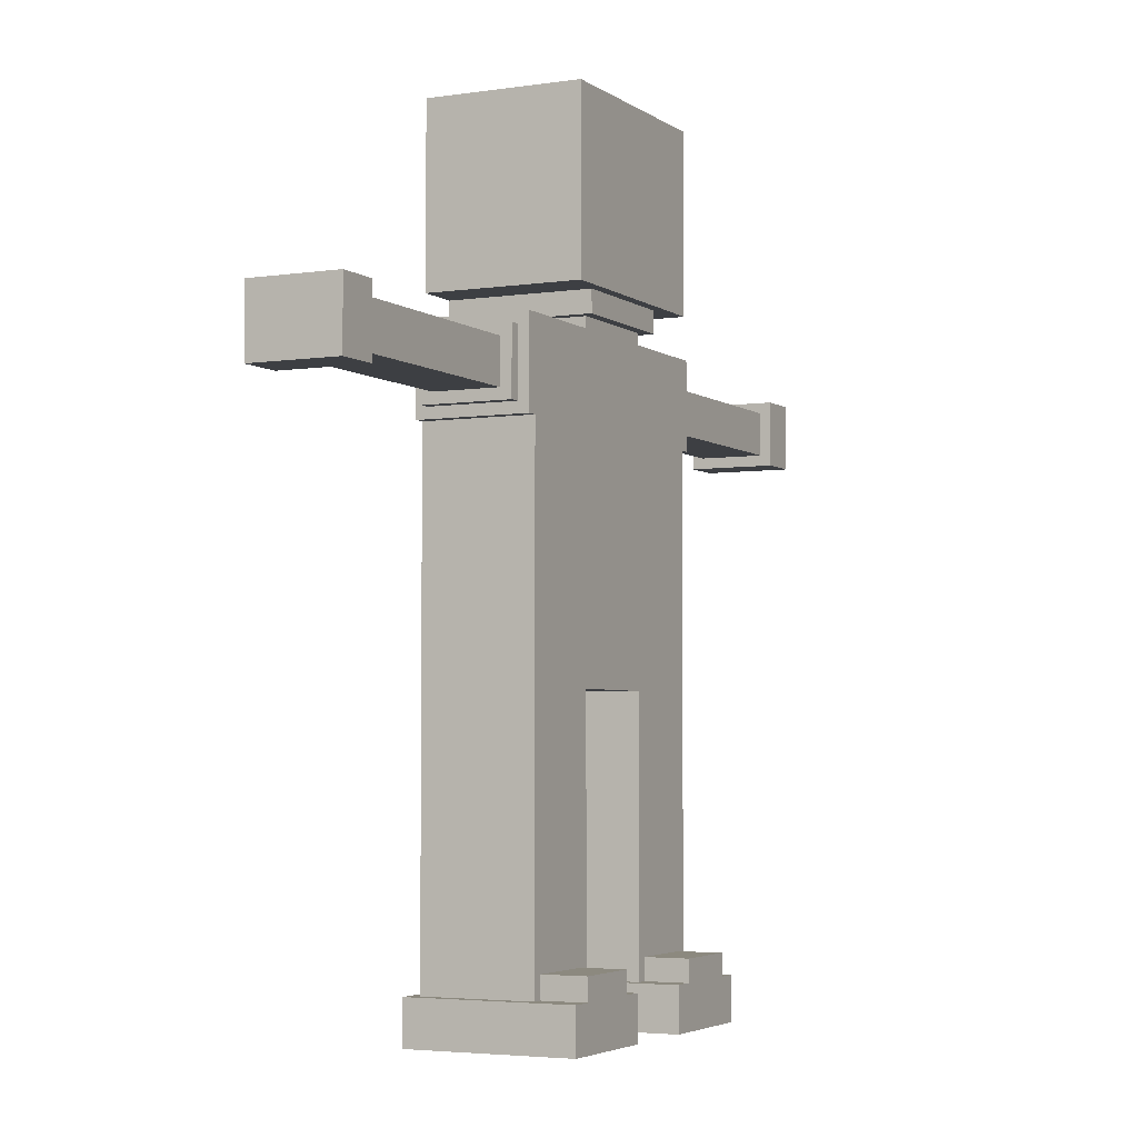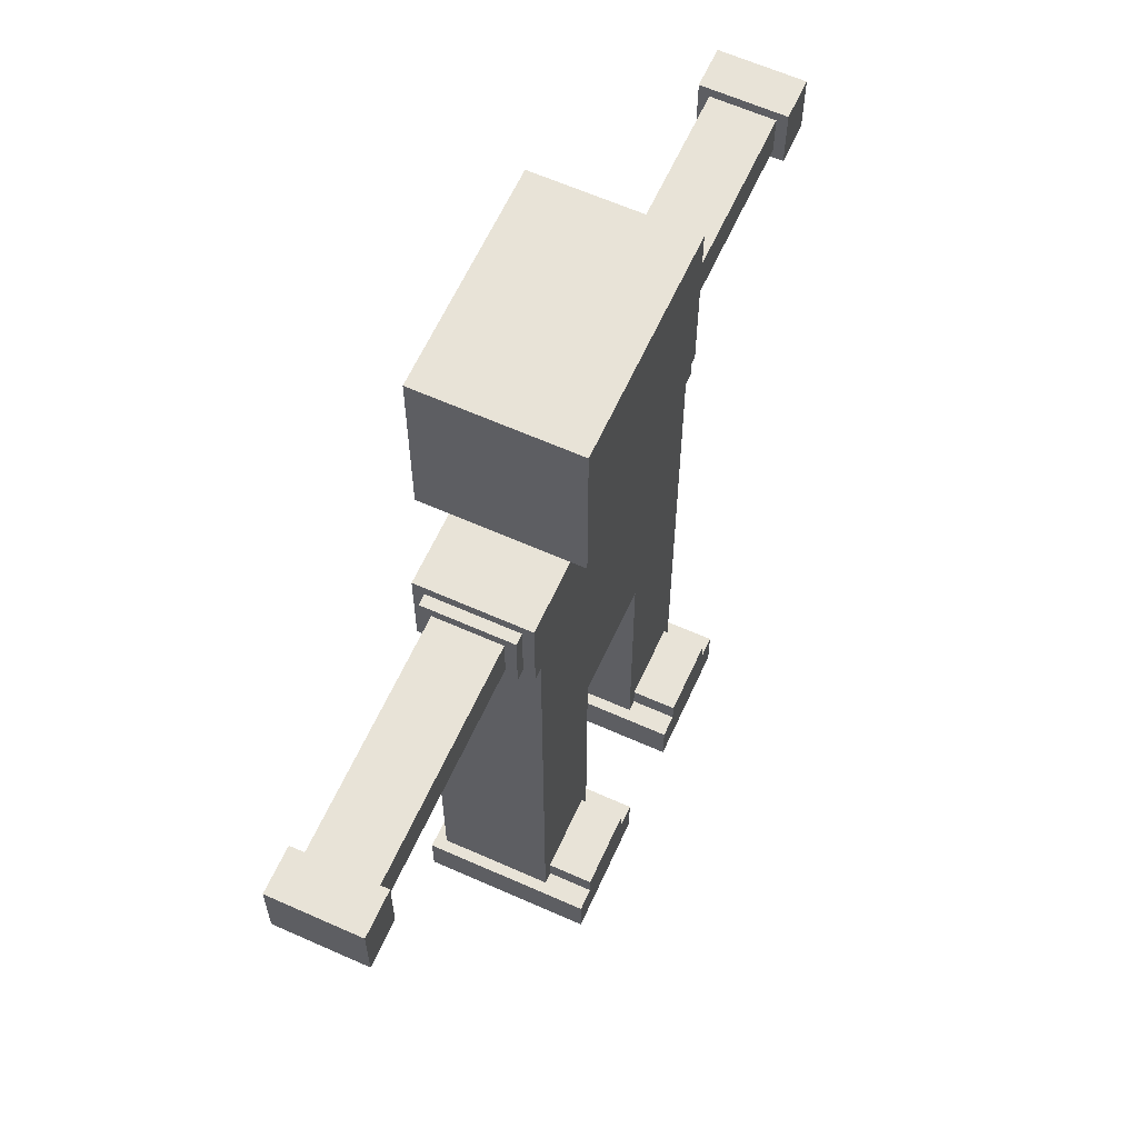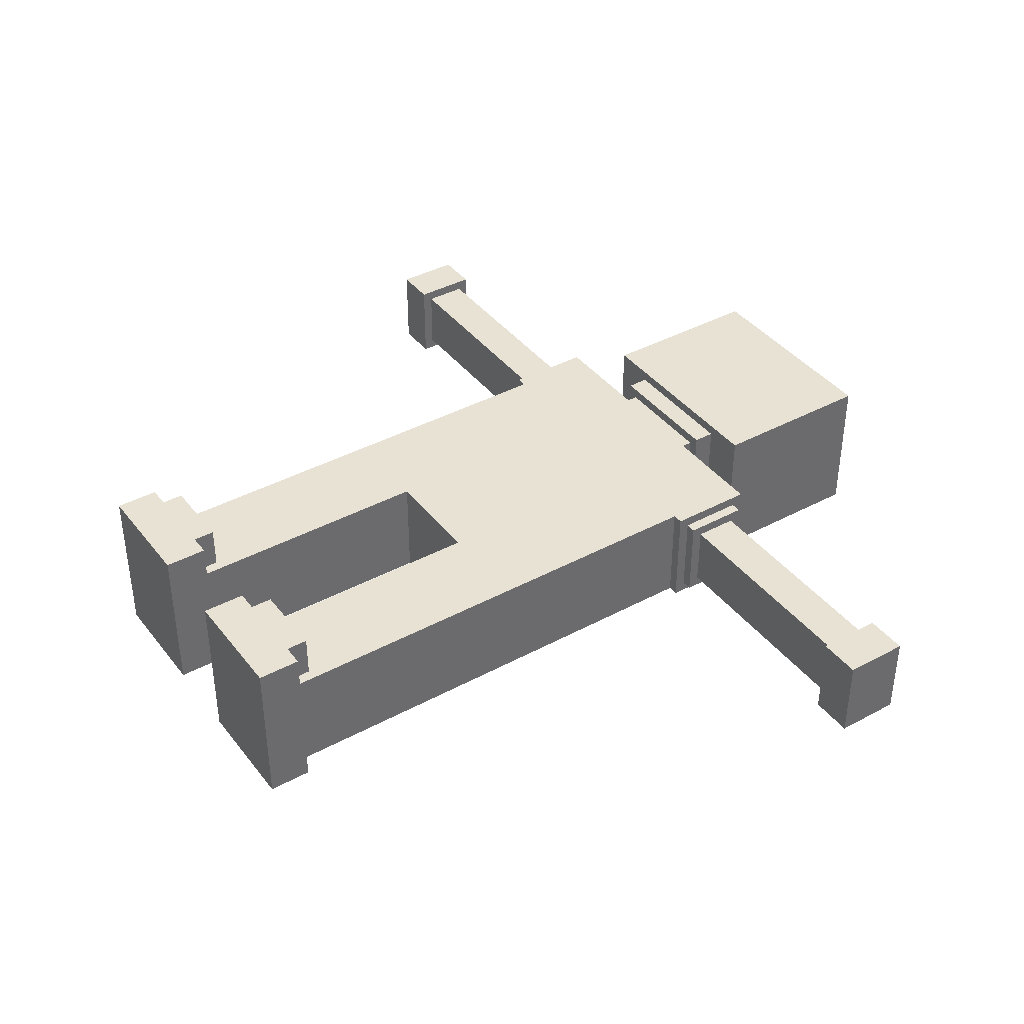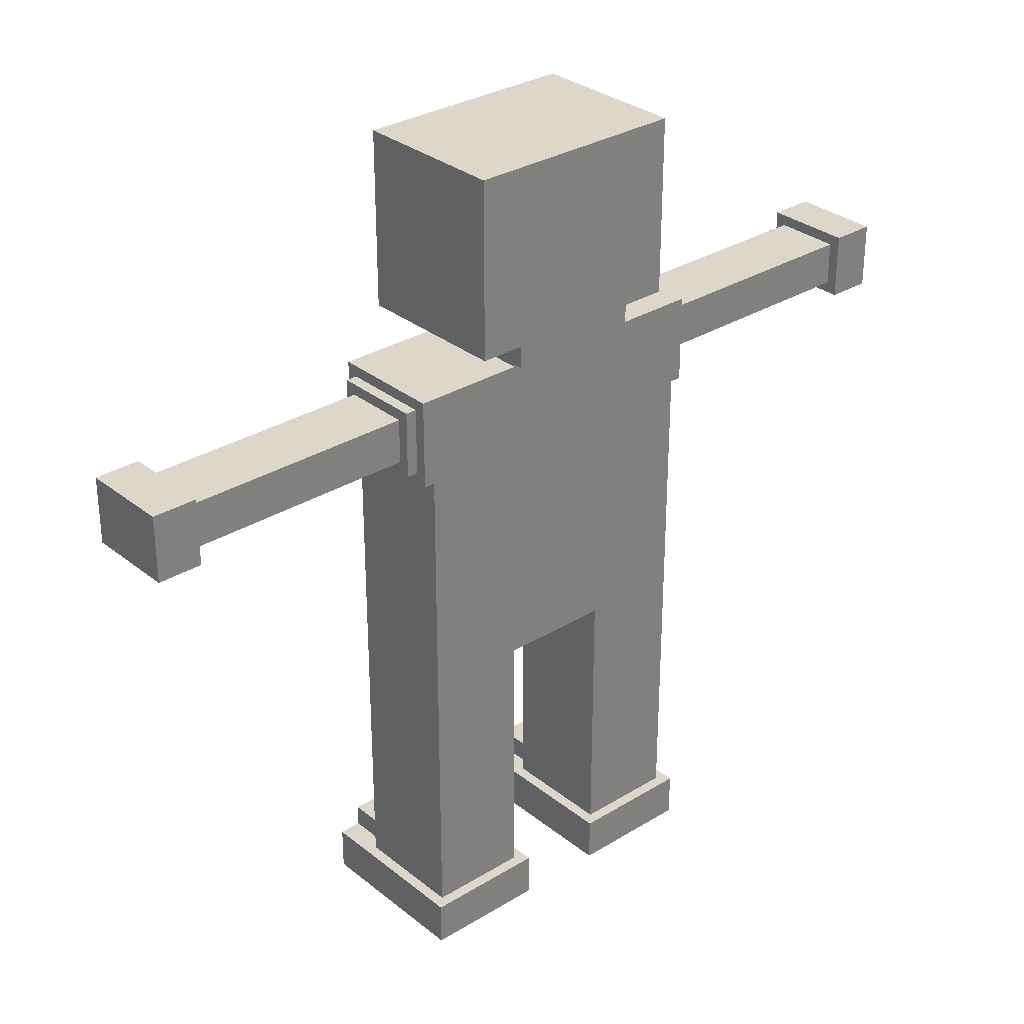
<metadata>
{"format":"obj","ext":"obj","renderer":"f3d","projection":"perspective","resolution":1024,"background":"white","views":[{"elev":-3.9,"azim":-63.7,"up":"+Y"},{"elev":62.2,"azim":-65.6,"up":"+Y"},{"elev":39.7,"azim":56.2,"up":"+Z"},{"elev":30.9,"azim":138.7,"up":"+Y"}]}
</metadata>
<code>
g player colourt
v -41 50 -2
v -41 50 -10
v -41 56 -2
v -41 56 -10
v -16 50 -2
v -16 50 -10
v -16 51 -3
v -16 51 -9
v -16 55 -3
v -16 55 -9
v -16 56 -2
v -16 56 -10
v -15 0 3
v -15 0 -12
v -15 4 3
v -15 4 -12
v -15 49 -1
v -15 49 -11
v -15 50 -2
v -15 50 -10
v -15 56 -2
v -15 56 -10
v -15 57 -1
v -15 57 -11
v -14 4 -1
v -14 4 -11
v -14 41 -1
v -14 41 -11
v -14 49 -1
v -14 49 -11
v -13 4 3
v -13 4 -1
v -13 6 3
v -13 6 -1
v -10 60 1
v -10 60 -13
v -10 69 1
v -10 69 -13
v -10 76 1
v -10 76 -13
v -6 58 -0
v -6 58 -13
v -6 60 -0
v -6 60 -13
v -5 57 -1
v -5 57 -10
v -5 57 -11
v -5 58 -1
v -5 58 -11
v 4 0 3
v 4 0 -12
v 4 4 3
v 4 4 -12
v 5 4 -1
v 5 4 -11
v 5 28 -1
v 5 28 -11
v 6 4 3
v 6 4 -1
v 6 6 3
v 6 6 -1
v 37 50 -2
v 37 50 -10
v 37 51 -3
v 37 51 -9
v 37 55 -3
v 37 55 -9
v 37 56 -2
v 37 56 -10
v -37 50 -2
v -37 50 -10
v -37 51 -3
v -37 51 -9
v -37 55 -3
v -37 55 -9
v -37 56 -2
v -37 56 -10
v -6 4 3
v -6 4 -1
v -6 6 3
v -6 6 -1
v -5 4 -1
v -5 4 -11
v -5 28 -1
v -5 28 -11
v -4 0 3
v -4 0 -12
v -4 4 3
v -4 4 -12
v 5 57 -1
v 5 57 -10
v 5 57 -11
v 5 58 -1
v 5 58 -11
v 6 58 -0
v 6 58 -13
v 6 60 -0
v 6 60 -13
v 10 60 1
v 10 60 -13
v 10 69 1
v 10 69 -13
v 10 76 1
v 10 76 -13
v 13 4 3
v 13 4 -1
v 13 6 3
v 13 6 -1
v 14 4 -1
v 14 4 -11
v 14 41 -1
v 14 41 -11
v 14 49 -1
v 14 49 -11
v 15 0 3
v 15 0 -12
v 15 4 3
v 15 4 -12
v 15 49 -1
v 15 49 -11
v 15 50 -2
v 15 50 -10
v 15 56 -2
v 15 56 -10
v 15 57 -1
v 15 57 -11
v 16 50 -2
v 16 50 -10
v 16 51 -3
v 16 51 -9
v 16 55 -3
v 16 55 -9
v 16 56 -2
v 16 56 -10
v 41 50 -2
v 41 50 -10
v 41 56 -2
v 41 56 -10
v -15 0 3
v -15 4 3
v -13 4 3
v -13 6 3
v -6 4 3
v -6 6 3
v -4 0 3
v -4 4 3
v 4 0 3
v 4 4 3
v 6 4 3
v 6 6 3
v 13 4 3
v 13 6 3
v 15 0 3
v 15 4 3
v -10 60 1
v -10 69 1
v -10 76 1
v -8 69 1
v -8 71 1
v -7 64 1
v -7 70 1
v -7 71 1
v -7 72 1
v -4 64 1
v -4 70 1
v -2 64 1
v -2 70 1
v -2 72 1
v 2 64 1
v 2 70 1
v 2 72 1
v 4 64 1
v 4 70 1
v 7 64 1
v 7 70 1
v 7 71 1
v 7 72 1
v 8 69 1
v 8 71 1
v 10 60 1
v 10 69 1
v 10 76 1
v -6 58 -0
v -6 60 -0
v 6 58 -0
v 6 60 -0
v -15 49 -1
v -15 57 -1
v -14 4 -1
v -14 41 -1
v -14 49 -1
v -13 4 -1
v -13 6 -1
v -11 49 -1
v -11 52 -1
v -10 41 -1
v -10 48 -1
v -10 49 -1
v -10 52 -1
v -10 53 -1
v -10 57 -1
v -9 50 -1
v -9 51 -1
v -8 50 -1
v -8 51 -1
v -7 48 -1
v -7 49 -1
v -7 52 -1
v -7 53 -1
v -6 4 -1
v -6 6 -1
v -6 41 -1
v -6 49 -1
v -6 52 -1
v -6 56 -1
v -6 57 -1
v -5 4 -1
v -5 28 -1
v -5 57 -1
v -5 58 -1
v 5 4 -1
v 5 28 -1
v 5 57 -1
v 5 58 -1
v 6 4 -1
v 6 6 -1
v 6 41 -1
v 6 51 -1
v 6 54 -1
v 6 56 -1
v 6 57 -1
v 7 50 -1
v 7 51 -1
v 7 54 -1
v 7 55 -1
v 8 52 -1
v 8 53 -1
v 9 52 -1
v 9 53 -1
v 10 41 -1
v 10 50 -1
v 10 51 -1
v 10 54 -1
v 10 55 -1
v 10 57 -1
v 11 51 -1
v 11 54 -1
v 13 4 -1
v 13 6 -1
v 14 4 -1
v 14 41 -1
v 14 49 -1
v 15 49 -1
v 15 57 -1
v -41 50 -2
v -41 56 -2
v -37 50 -2
v -37 56 -2
v -16 50 -2
v -16 56 -2
v -15 50 -2
v -15 56 -2
v 15 50 -2
v 15 56 -2
v 16 50 -2
v 16 56 -2
v 37 50 -2
v 37 56 -2
v 41 50 -2
v 41 56 -2
v -37 51 -3
v -37 55 -3
v -16 51 -3
v -16 55 -3
v 16 51 -3
v 16 55 -3
v 37 51 -3
v 37 55 -3
v -37 51 -9
v -37 55 -9
v -16 51 -9
v -16 55 -9
v 16 51 -9
v 16 55 -9
v 37 51 -9
v 37 55 -9
v -41 50 -10
v -41 56 -10
v -37 50 -10
v -37 56 -10
v -16 50 -10
v -16 56 -10
v -15 50 -10
v -15 56 -10
v 15 50 -10
v 15 56 -10
v 16 50 -10
v 16 56 -10
v 37 50 -10
v 37 56 -10
v 41 50 -10
v 41 56 -10
v -15 49 -11
v -15 57 -11
v -14 4 -11
v -14 41 -11
v -14 49 -11
v -13 4 -11
v -13 6 -11
v -11 41 -11
v -11 57 -11
v -6 4 -11
v -6 6 -11
v -6 41 -11
v -6 56 -11
v -5 4 -11
v -5 28 -11
v -5 57 -11
v -5 58 -11
v 5 4 -11
v 5 28 -11
v 5 50 -11
v 5 53 -11
v 5 57 -11
v 5 58 -11
v 6 4 -11
v 6 6 -11
v 6 41 -11
v 6 50 -11
v 6 53 -11
v 6 56 -11
v 10 41 -11
v 10 57 -11
v 13 4 -11
v 13 6 -11
v 14 4 -11
v 14 41 -11
v 14 49 -11
v 15 49 -11
v 15 57 -11
v -15 0 -12
v -15 4 -12
v -4 0 -12
v -4 4 -12
v 4 0 -12
v 4 4 -12
v 15 0 -12
v 15 4 -12
v -10 60 -13
v -10 69 -13
v -10 76 -13
v -7 67 -13
v -7 69 -13
v -6 58 -13
v -6 60 -13
v -3 66 -13
v -3 67 -13
v 3 66 -13
v 3 67 -13
v 6 58 -13
v 6 60 -13
v 7 67 -13
v 7 69 -13
v 10 60 -13
v 10 69 -13
v 10 76 -13
v -15 0 3
v -4 0 3
v 4 0 3
v 15 0 3
v -14 0 2
v -5 0 2
v 5 0 2
v 14 0 2
v -14 0 -11
v -5 0 -11
v 5 0 -11
v 14 0 -11
v -15 0 -12
v -4 0 -12
v 4 0 -12
v 15 0 -12
v -5 28 -1
v 5 28 -1
v -5 28 -11
v 5 28 -11
v -15 49 -1
v -14 49 -1
v 14 49 -1
v 15 49 -1
v -15 49 -11
v -14 49 -11
v 14 49 -11
v 15 49 -11
v -41 50 -2
v -37 50 -2
v -16 50 -2
v -15 50 -2
v 15 50 -2
v 16 50 -2
v 37 50 -2
v 41 50 -2
v -41 50 -10
v -37 50 -10
v -16 50 -10
v -15 50 -10
v 15 50 -10
v 16 50 -10
v 37 50 -10
v 41 50 -10
v -37 51 -3
v -16 51 -3
v 16 51 -3
v 37 51 -3
v -37 51 -9
v -16 51 -9
v 16 51 -9
v 37 51 -9
v -6 58 -0
v 6 58 -0
v -5 58 -1
v 5 58 -1
v -5 58 -11
v 5 58 -11
v -6 58 -13
v 6 58 -13
v -10 60 1
v 10 60 1
v -6 60 -0
v 6 60 -0
v -10 60 -13
v -6 60 -13
v 6 60 -13
v 10 60 -13
v -15 4 3
v -13 4 3
v -6 4 3
v -4 4 3
v 4 4 3
v 6 4 3
v 13 4 3
v 15 4 3
v -14 4 -1
v -13 4 -1
v -6 4 -1
v -5 4 -1
v 5 4 -1
v 6 4 -1
v 13 4 -1
v 14 4 -1
v -14 4 -11
v -13 4 -11
v -6 4 -11
v -5 4 -11
v 5 4 -11
v 6 4 -11
v 13 4 -11
v 14 4 -11
v -15 4 -12
v -4 4 -12
v 4 4 -12
v 15 4 -12
v -13 6 3
v -6 6 3
v 6 6 3
v 13 6 3
v -13 6 -1
v -6 6 -1
v 6 6 -1
v 13 6 -1
v -37 55 -3
v -16 55 -3
v 16 55 -3
v 37 55 -3
v -37 55 -9
v -16 55 -9
v 16 55 -9
v 37 55 -9
v -41 56 -2
v -37 56 -2
v -16 56 -2
v -15 56 -2
v 15 56 -2
v 16 56 -2
v 37 56 -2
v 41 56 -2
v -41 56 -10
v -37 56 -10
v -16 56 -10
v -15 56 -10
v 15 56 -10
v 16 56 -10
v 37 56 -10
v 41 56 -10
v -15 57 -1
v -10 57 -1
v -6 57 -1
v -5 57 -1
v 5 57 -1
v 6 57 -1
v 10 57 -1
v 15 57 -1
v -11 57 -2
v -10 57 -2
v -6 57 -10
v -5 57 -10
v 5 57 -10
v 6 57 -10
v -15 57 -11
v -11 57 -11
v -5 57 -11
v 5 57 -11
v 10 57 -11
v 15 57 -11
v -10 76 1
v 10 76 1
v -10 76 -13
v 10 76 -13
f 3 2 1
f 4 2 3
f 7 6 5
f 8 6 7
f 9 7 5
f 10 6 8
f 11 9 5
f 11 10 9
f 12 6 10
f 12 10 11
f 15 14 13
f 16 14 15
f 19 18 17
f 20 18 19
f 21 19 17
f 22 18 20
f 23 21 17
f 23 22 21
f 24 18 22
f 24 22 23
f 27 26 25
f 28 26 27
f 29 28 27
f 30 28 29
f 33 32 31
f 34 32 33
f 37 36 35
f 38 36 37
f 39 38 37
f 40 38 39
f 43 42 41
f 44 42 43
f 48 46 45
f 48 47 46
f 49 47 48
f 52 51 50
f 53 51 52
f 56 55 54
f 57 55 56
f 60 59 58
f 61 59 60
f 64 63 62
f 65 63 64
f 66 64 62
f 67 63 65
f 68 66 62
f 68 67 66
f 69 63 67
f 69 67 68
f 70 71 72
f 72 71 73
f 70 72 74
f 73 71 75
f 70 74 76
f 74 75 76
f 75 71 77
f 76 75 77
f 78 79 80
f 80 79 81
f 82 83 84
f 84 83 85
f 86 87 88
f 88 87 89
f 90 91 93
f 91 92 93
f 93 92 94
f 95 96 97
f 97 96 98
f 99 100 101
f 101 100 102
f 101 102 103
f 103 102 104
f 105 106 107
f 107 106 108
f 109 110 111
f 111 110 112
f 111 112 113
f 113 112 114
f 115 116 117
f 117 116 118
f 119 120 121
f 121 120 122
f 119 121 123
f 122 120 124
f 119 123 125
f 123 124 125
f 124 120 126
f 125 124 126
f 127 128 129
f 129 128 130
f 127 129 131
f 130 128 132
f 127 131 133
f 131 132 133
f 132 128 134
f 133 132 134
f 135 136 137
f 137 136 138
f 141 140 139
f 143 141 139
f 143 142 141
f 144 142 143
f 145 143 139
f 146 143 145
f 149 148 147
f 151 149 147
f 151 150 149
f 152 150 151
f 153 151 147
f 154 151 153
f 158 156 155
f 158 157 156
f 159 157 158
f 160 158 155
f 160 159 158
f 161 159 160
f 162 157 159
f 162 159 161
f 163 157 162
f 164 161 160
f 164 160 155
f 165 163 162
f 165 161 164
f 165 162 161
f 166 164 155
f 166 165 164
f 167 163 165
f 167 165 166
f 168 157 163
f 168 163 167
f 169 167 166
f 169 166 155
f 169 168 167
f 170 168 169
f 171 157 168
f 171 168 170
f 172 170 169
f 172 169 155
f 173 171 170
f 173 170 172
f 174 172 155
f 174 173 172
f 175 171 173
f 175 173 174
f 176 171 175
f 177 157 171
f 177 171 176
f 178 176 175
f 178 175 174
f 179 177 176
f 179 176 178
f 180 174 155
f 180 178 174
f 181 179 178
f 181 178 180
f 182 157 177
f 182 179 181
f 182 177 179
f 185 184 183
f 186 184 185
f 191 188 187
f 192 190 189
f 193 190 192
f 194 191 190
f 194 188 191
f 195 188 194
f 196 190 193
f 196 194 190
f 197 194 196
f 198 195 194
f 198 194 197
f 199 188 195
f 199 195 198
f 200 188 199
f 201 188 200
f 202 198 197
f 202 199 198
f 202 200 199
f 203 200 202
f 204 202 197
f 204 203 202
f 205 200 203
f 205 203 204
f 206 197 196
f 206 204 197
f 206 205 204
f 207 205 206
f 208 200 205
f 208 205 207
f 209 201 200
f 209 200 208
f 211 207 206
f 211 196 193
f 211 206 196
f 212 207 211
f 213 208 207
f 213 207 212
f 214 209 208
f 214 208 213
f 215 201 209
f 215 209 214
f 216 201 215
f 217 212 211
f 217 211 210
f 218 212 217
f 219 216 215
f 222 212 218
f 223 219 215
f 223 220 219
f 224 220 223
f 225 222 221
f 226 222 225
f 227 214 213
f 227 222 226
f 227 213 212
f 227 212 222
f 227 215 214
f 228 215 227
f 229 215 228
f 230 223 215
f 230 215 229
f 231 223 230
f 232 227 226
f 232 228 227
f 233 229 228
f 233 228 232
f 234 231 230
f 234 229 233
f 234 230 229
f 235 231 234
f 236 233 232
f 236 234 233
f 236 235 234
f 237 235 236
f 238 236 232
f 238 237 236
f 239 235 237
f 239 237 238
f 240 232 226
f 241 238 232
f 241 232 240
f 241 239 238
f 242 239 241
f 243 235 239
f 243 239 242
f 244 231 235
f 244 235 243
f 245 231 244
f 246 242 241
f 246 243 242
f 246 241 240
f 247 245 244
f 247 243 246
f 247 244 243
f 249 240 226
f 250 249 248
f 251 246 240
f 251 249 250
f 251 247 246
f 251 240 249
f 252 247 251
f 253 247 252
f 254 245 247
f 254 247 253
f 257 256 255
f 258 256 257
f 261 260 259
f 262 260 261
f 265 264 263
f 266 264 265
f 269 268 267
f 270 268 269
f 273 272 271
f 274 272 273
f 277 276 275
f 278 276 277
f 279 280 281
f 281 280 282
f 283 284 285
f 285 284 286
f 287 288 289
f 289 288 290
f 291 292 293
f 293 292 294
f 295 296 297
f 297 296 298
f 299 300 301
f 301 300 302
f 303 304 307
f 305 306 308
f 308 306 309
f 306 307 310
f 309 306 310
f 307 304 311
f 310 307 311
f 308 309 312
f 309 310 313
f 312 309 313
f 310 311 313
f 313 311 314
f 314 311 315
f 312 313 316
f 313 314 316
f 316 314 317
f 315 311 318
f 317 314 321
f 314 315 322
f 322 315 323
f 315 318 324
f 318 319 324
f 324 319 325
f 320 321 326
f 326 321 327
f 321 314 328
f 327 321 328
f 314 322 328
f 322 323 329
f 328 322 329
f 323 315 330
f 329 323 330
f 315 324 331
f 330 315 331
f 328 329 332
f 327 328 332
f 330 331 332
f 329 330 332
f 331 324 333
f 332 331 333
f 326 327 334
f 327 332 335
f 334 327 335
f 334 335 336
f 332 333 337
f 336 335 337
f 335 332 337
f 337 333 338
f 338 333 339
f 339 333 340
f 341 342 343
f 343 342 344
f 345 346 347
f 347 346 348
f 349 350 352
f 350 351 353
f 352 350 353
f 349 352 355
f 355 352 356
f 354 355 356
f 352 353 357
f 356 352 357
f 354 356 358
f 356 357 358
f 357 353 359
f 358 357 359
f 354 358 360
f 358 359 360
f 360 359 361
f 359 353 362
f 361 359 362
f 353 351 363
f 362 353 363
f 361 362 364
f 362 363 364
f 363 351 365
f 364 363 365
f 365 351 366
f 371 368 367
f 372 368 371
f 373 370 369
f 374 370 373
f 375 371 367
f 375 372 371
f 376 368 372
f 376 372 375
f 377 374 373
f 377 373 369
f 378 370 374
f 378 374 377
f 379 375 367
f 379 376 375
f 380 368 376
f 380 376 379
f 381 377 369
f 381 378 377
f 382 370 378
f 382 378 381
f 385 384 383
f 386 384 385
f 391 388 387
f 392 388 391
f 393 390 389
f 394 390 393
f 403 396 395
f 404 396 403
f 405 398 397
f 406 398 405
f 407 400 399
f 408 400 407
f 409 402 401
f 410 402 409
f 415 412 411
f 416 412 415
f 417 414 413
f 418 414 417
f 421 420 419
f 422 420 421
f 423 421 419
f 424 420 422
f 425 423 419
f 425 424 423
f 426 420 424
f 426 424 425
f 429 428 427
f 430 428 429
f 431 429 427
f 432 429 431
f 433 428 430
f 434 428 433
f 435 436 443
f 443 436 444
f 437 438 445
f 445 438 446
f 439 440 447
f 447 440 448
f 441 442 449
f 449 442 450
f 435 443 451
f 446 438 454
f 439 447 455
f 450 442 458
f 452 453 459
f 453 454 459
f 435 451 459
f 451 452 459
f 454 438 460
f 459 454 460
f 456 457 461
f 457 458 461
f 439 455 461
f 455 456 461
f 458 442 462
f 461 458 462
f 463 464 467
f 467 464 468
f 465 466 469
f 469 466 470
f 471 472 475
f 475 472 476
f 473 474 477
f 477 474 478
f 479 480 487
f 487 480 488
f 481 482 489
f 489 482 490
f 483 484 491
f 491 484 492
f 485 486 493
f 493 486 494
f 495 496 503
f 496 497 504
f 503 496 504
f 497 498 505
f 504 497 505
f 503 504 505
f 505 498 506
f 499 500 507
f 500 501 508
f 507 500 508
f 495 503 509
f 505 506 510
f 509 503 510
f 503 505 510
f 510 506 511
f 507 508 512
f 501 502 513
f 512 508 513
f 508 501 513
f 513 502 514
f 515 516 517
f 517 516 518

</code>
